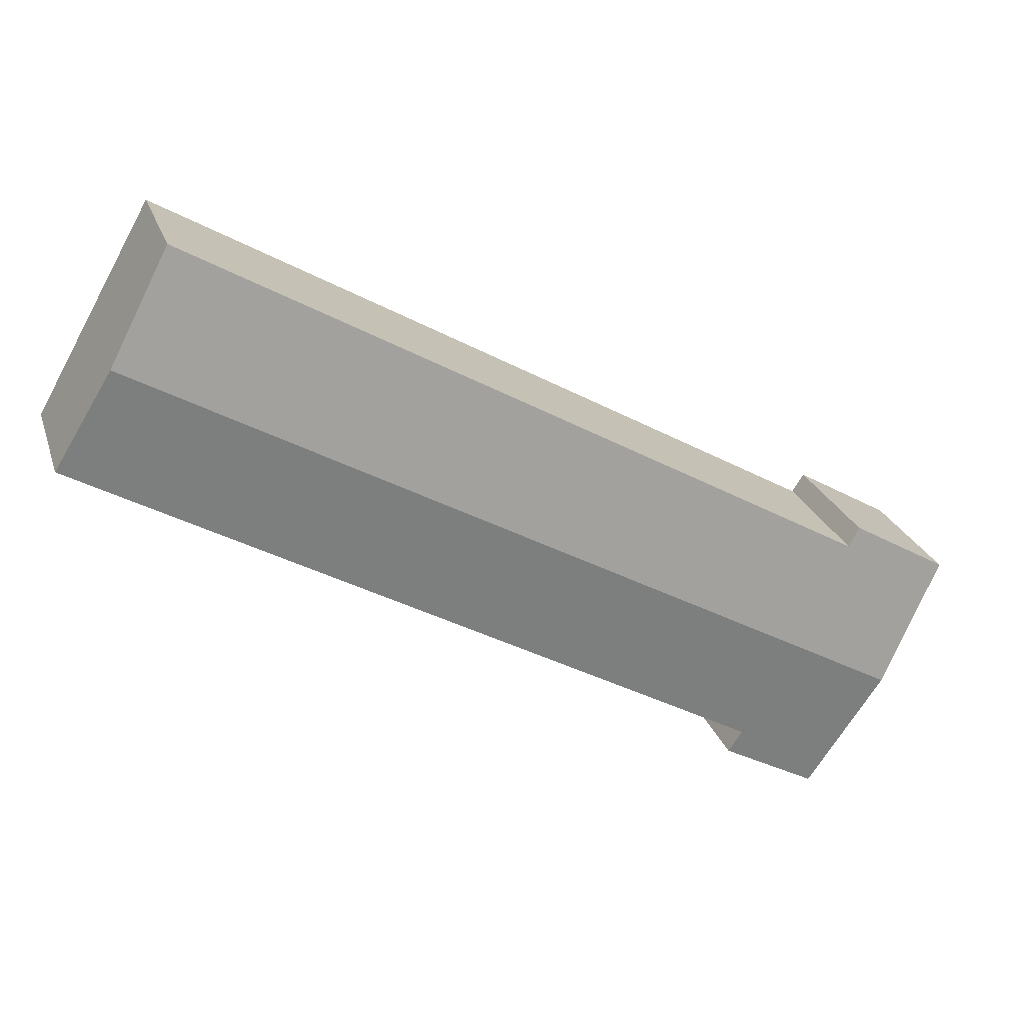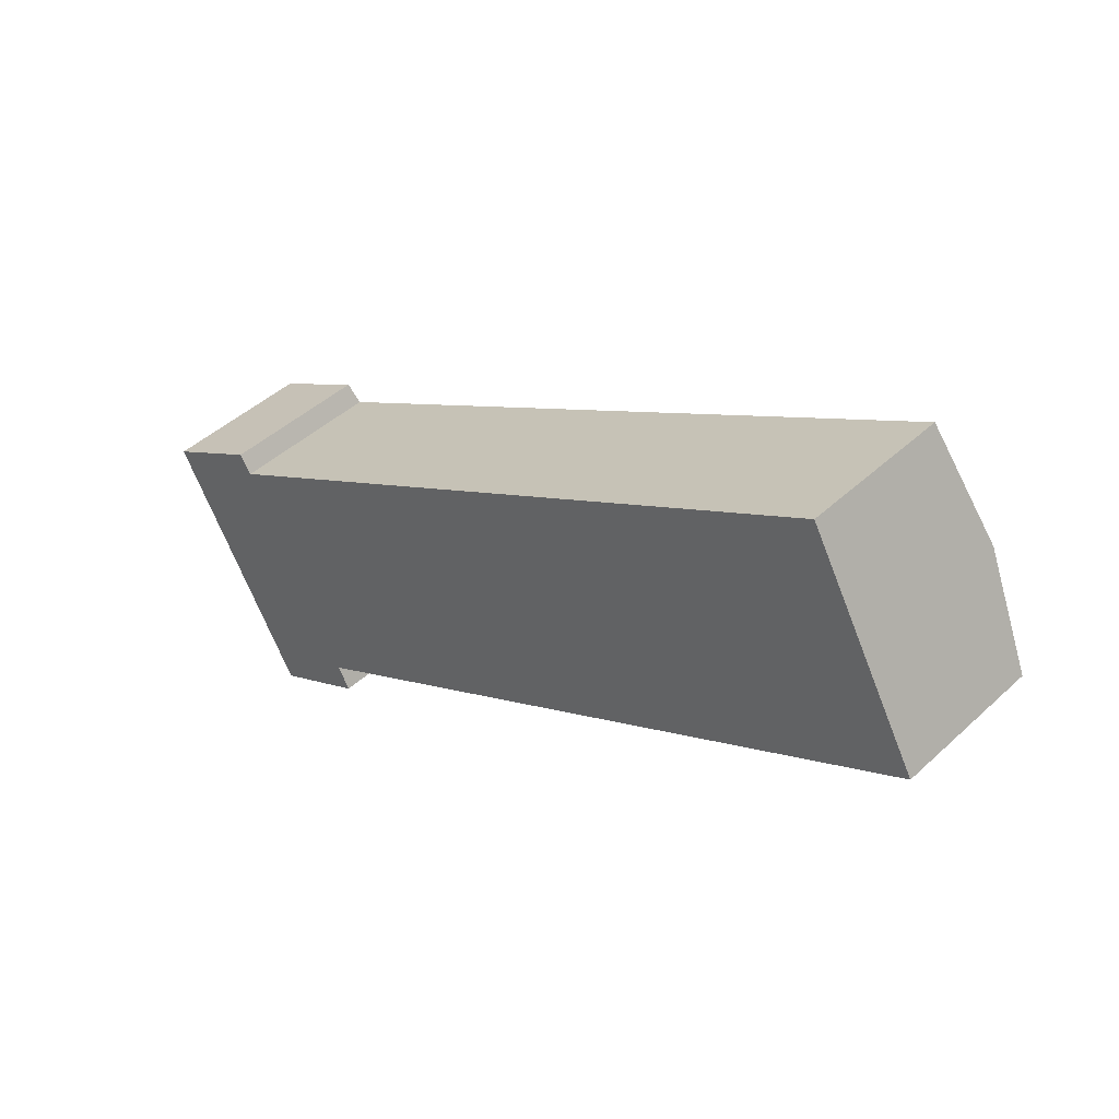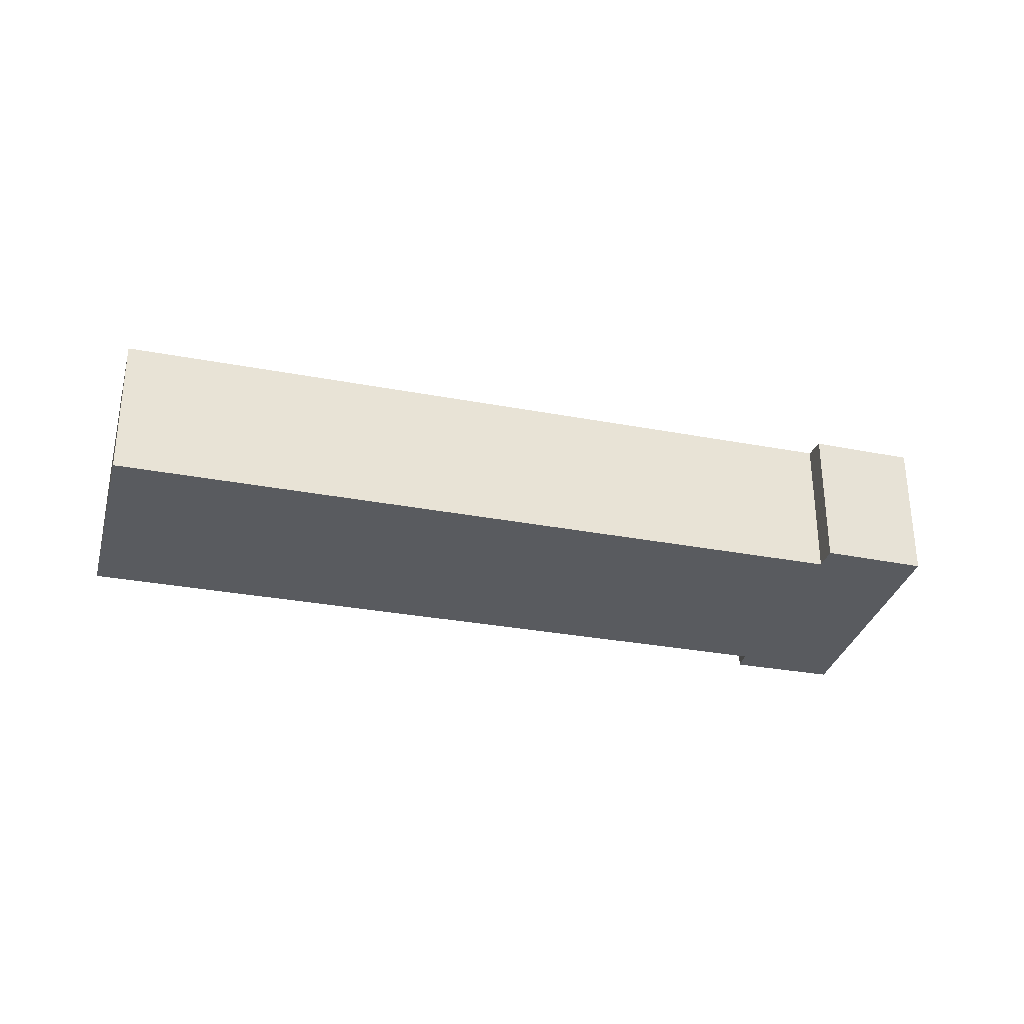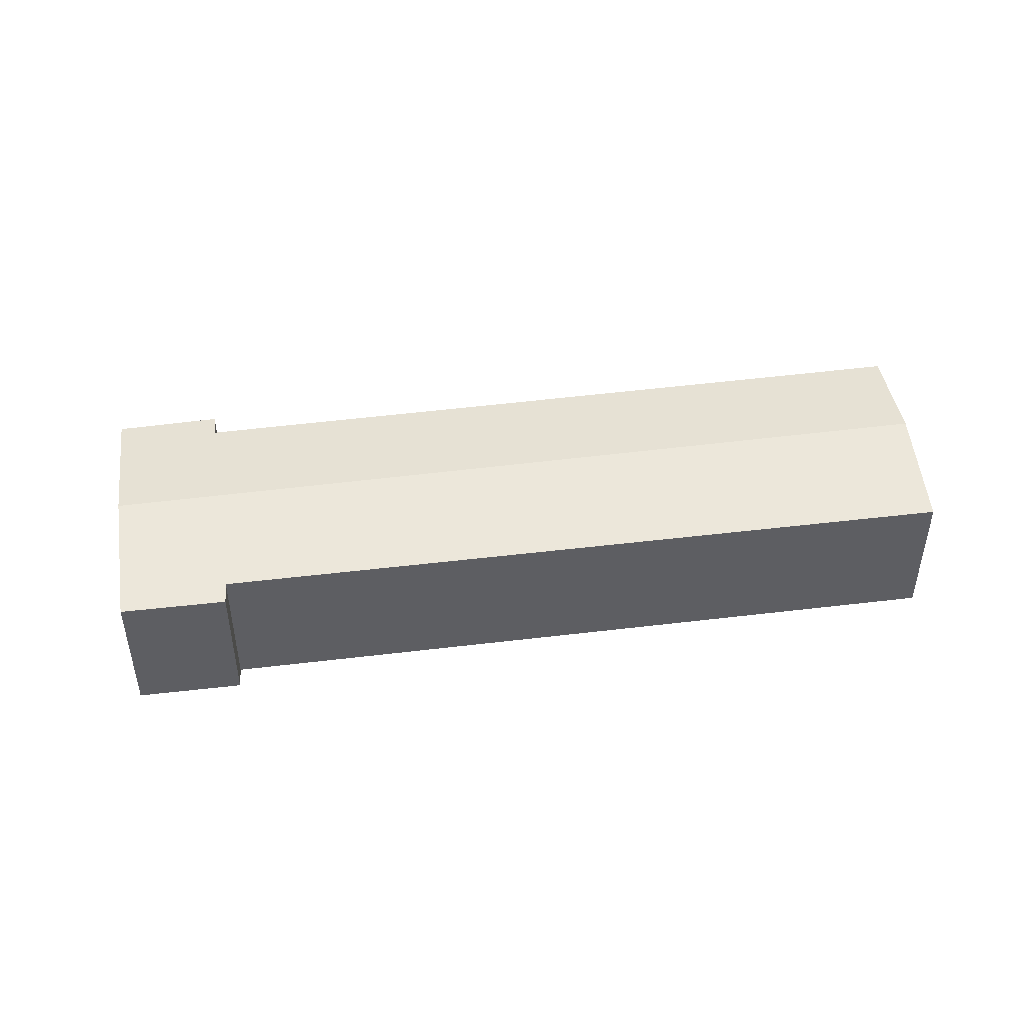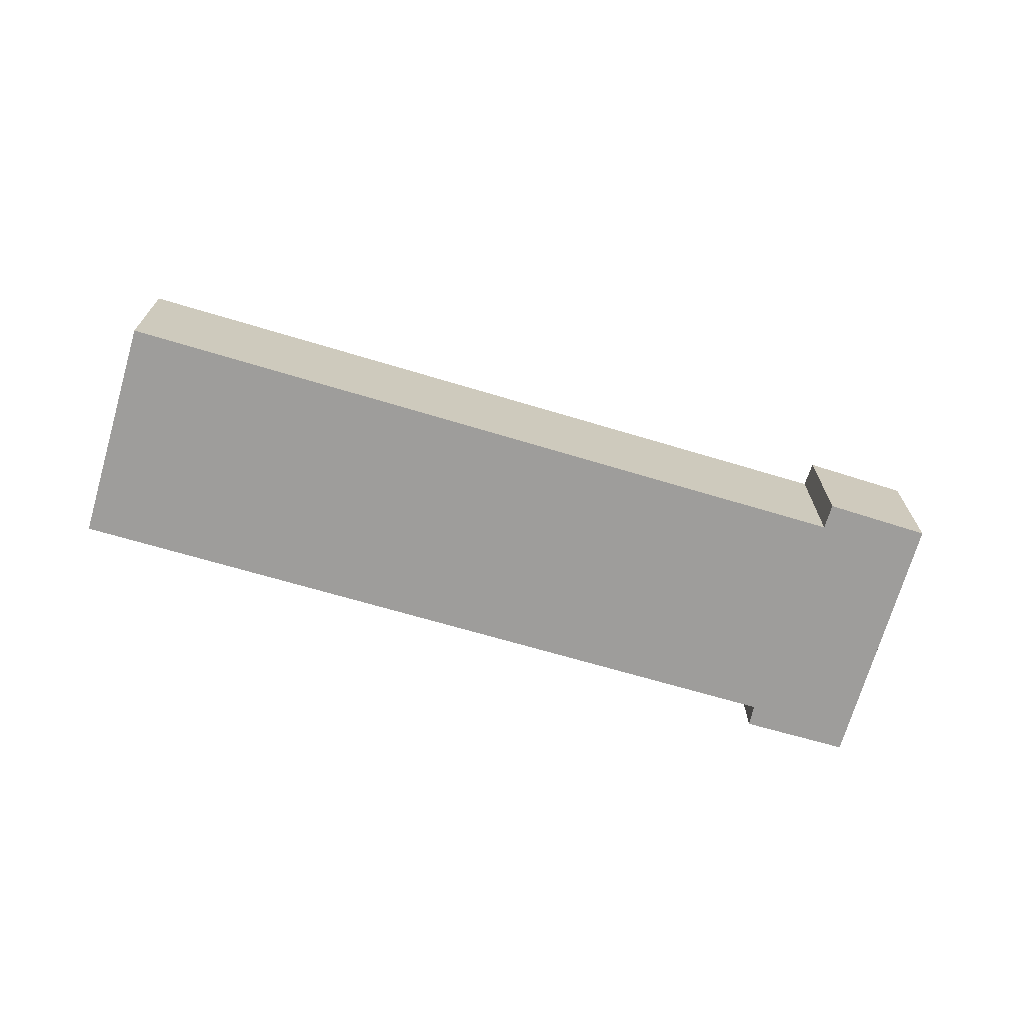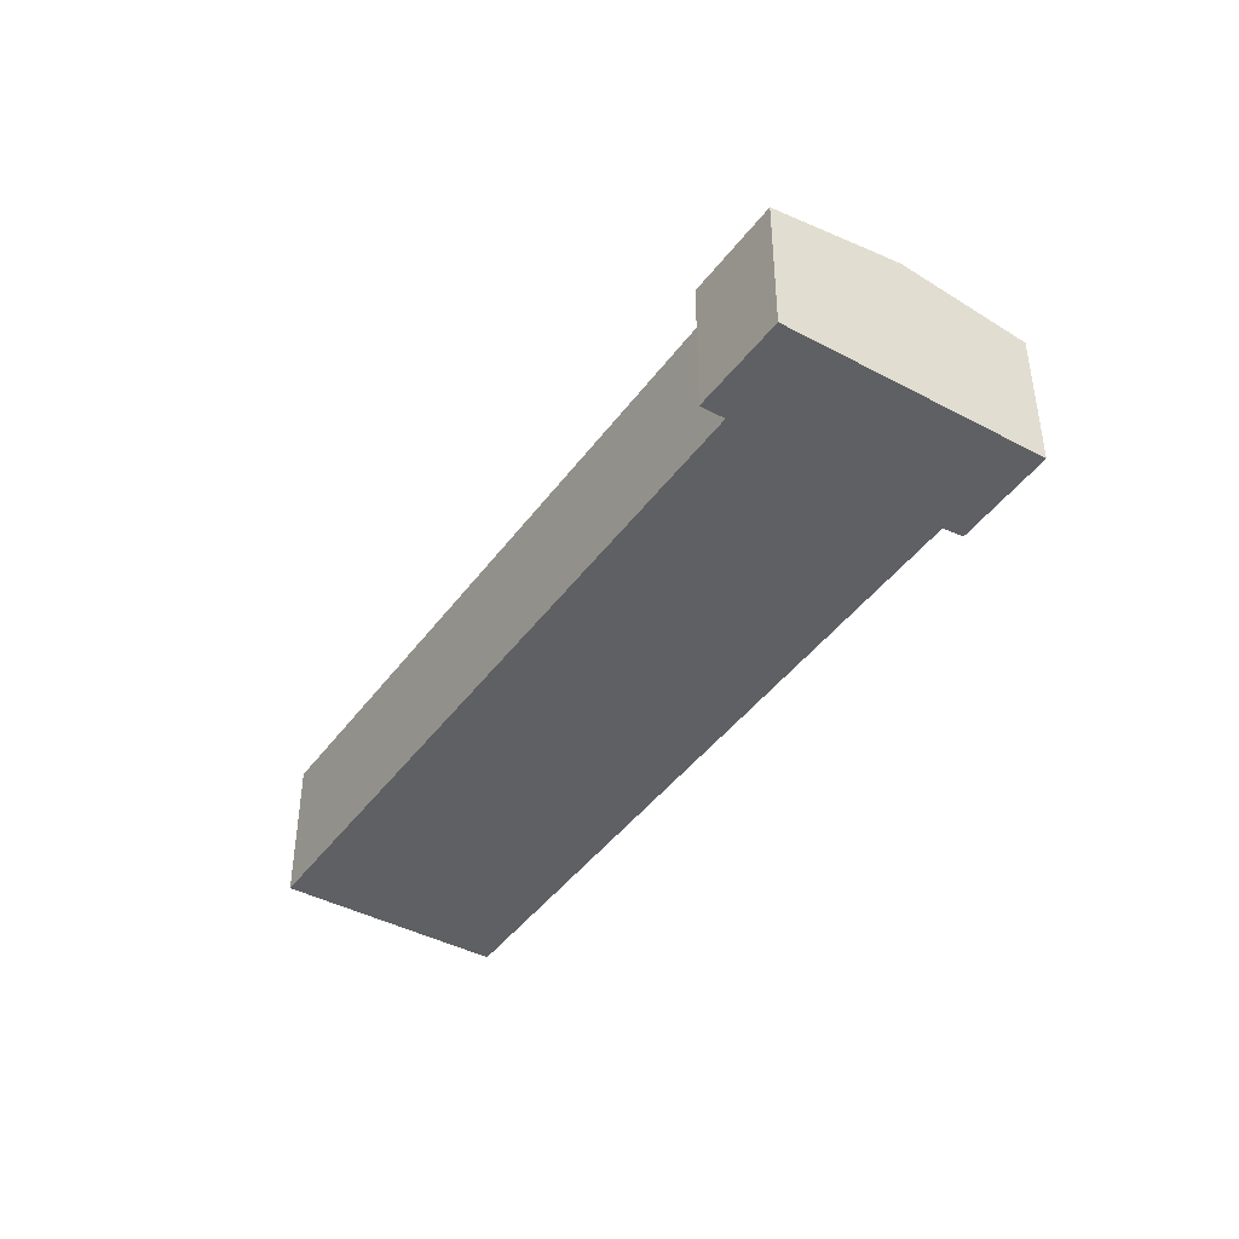
<metadata>
{"format":"obj","ext":"obj","renderer":"f3d","projection":"perspective","resolution":1024,"background":"white","views":[{"elev":24.0,"azim":163.9,"up":"+Z"},{"elev":44.7,"azim":43.1,"up":"+Z"},{"elev":-32.0,"azim":136.1,"up":"+Y"},{"elev":47.7,"azim":-37.1,"up":"+Y"},{"elev":-70.4,"azim":134.4,"up":"+Y"},{"elev":-42.3,"azim":-152.0,"up":"+Y"}]}
</metadata>
<code>
v  4.325 10.74 -7.675
v  51.05 9.639 27.11
v  54.94 10.74 20.21
v  11.43 9.691 4.859
v  6.988 9.697 2.363
v  6.213 9.502 3.547
v  4.134 9.507 2.36
v  2.2 9.511 1.256
v  0 9.517 5.827e-16
v  8.756 9.487 -15.54
v  14.06 9.709 -10.79
v  14.88 9.473 -12.28
v  42.33 9.718 4.859
v  58.53 9.723 13.83
v  6.988 -1.447e-16 2.363
v  11.43 -2.975e-16 4.859
v  51.05 -1.66e-15 27.11
v  0 0 0
v  6.213 -2.172e-16 3.547
v  2.2 -7.691e-17 1.256
v  4.134 -1.445e-16 2.36
v  54.94 -1.237e-15 20.21
v  58.53 -8.467e-16 13.83
v  14.06 6.606e-16 -10.79
v  14.88 7.519e-16 -12.28
v  42.33 -2.975e-16 4.859
v  8.756 9.514e-16 -15.54
v  4.325 4.7e-16 -7.675
g defaultobject
f 1 2 3
f 2 1 4
f 4 1 5
f 5 1 6
f 6 1 7
f 7 1 8
f 8 1 9
f 10 11 12
f 13 3 14
f 3 13 1
f 1 13 11
f 1 11 10
f 15 4 5
f 4 15 2
f 2 15 16
f 2 16 17
f 18 8 9
f 8 18 7
f 7 18 6
f 6 18 19
f 19 18 20
f 19 20 21
f 6 15 5
f 15 6 19
f 17 3 2
f 3 17 14
f 14 17 22
f 14 22 23
f 24 12 11
f 12 24 25
f 23 13 14
f 13 23 26
f 13 26 11
f 11 26 24
f 12 27 10
f 27 12 25
f 27 1 10
f 1 27 9
f 9 27 28
f 9 28 18
f 25 28 27
f 28 25 24
f 28 24 26
f 28 26 18
f 18 26 23
f 18 23 20
f 20 23 15
f 15 23 16
f 16 23 22
f 16 22 17
f 15 21 20
f 21 15 19

</code>
